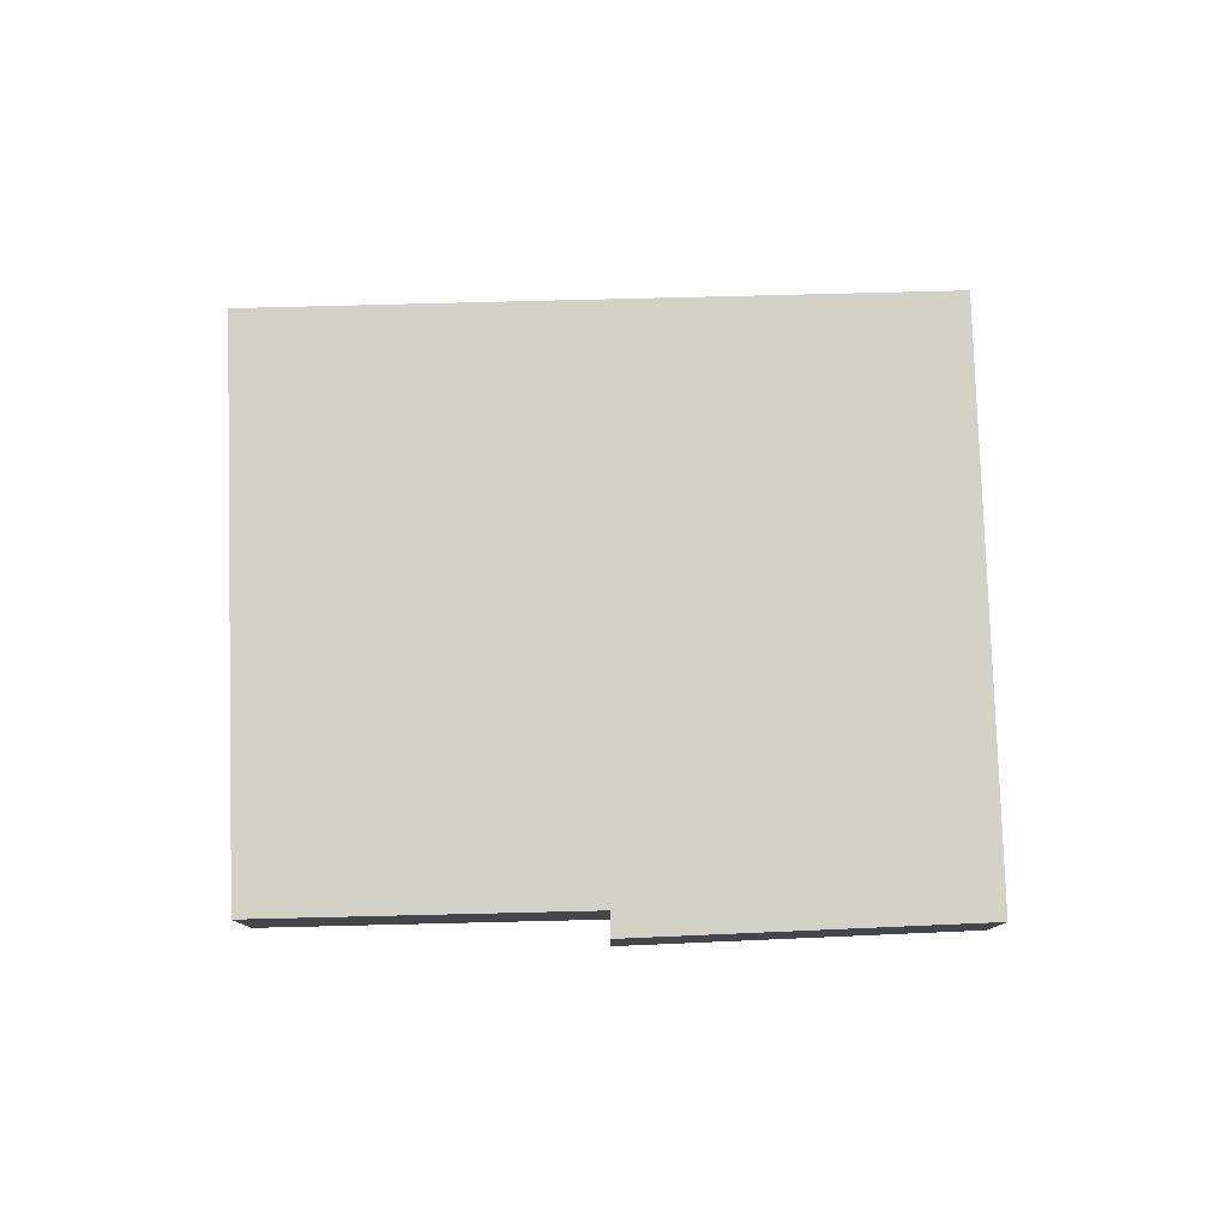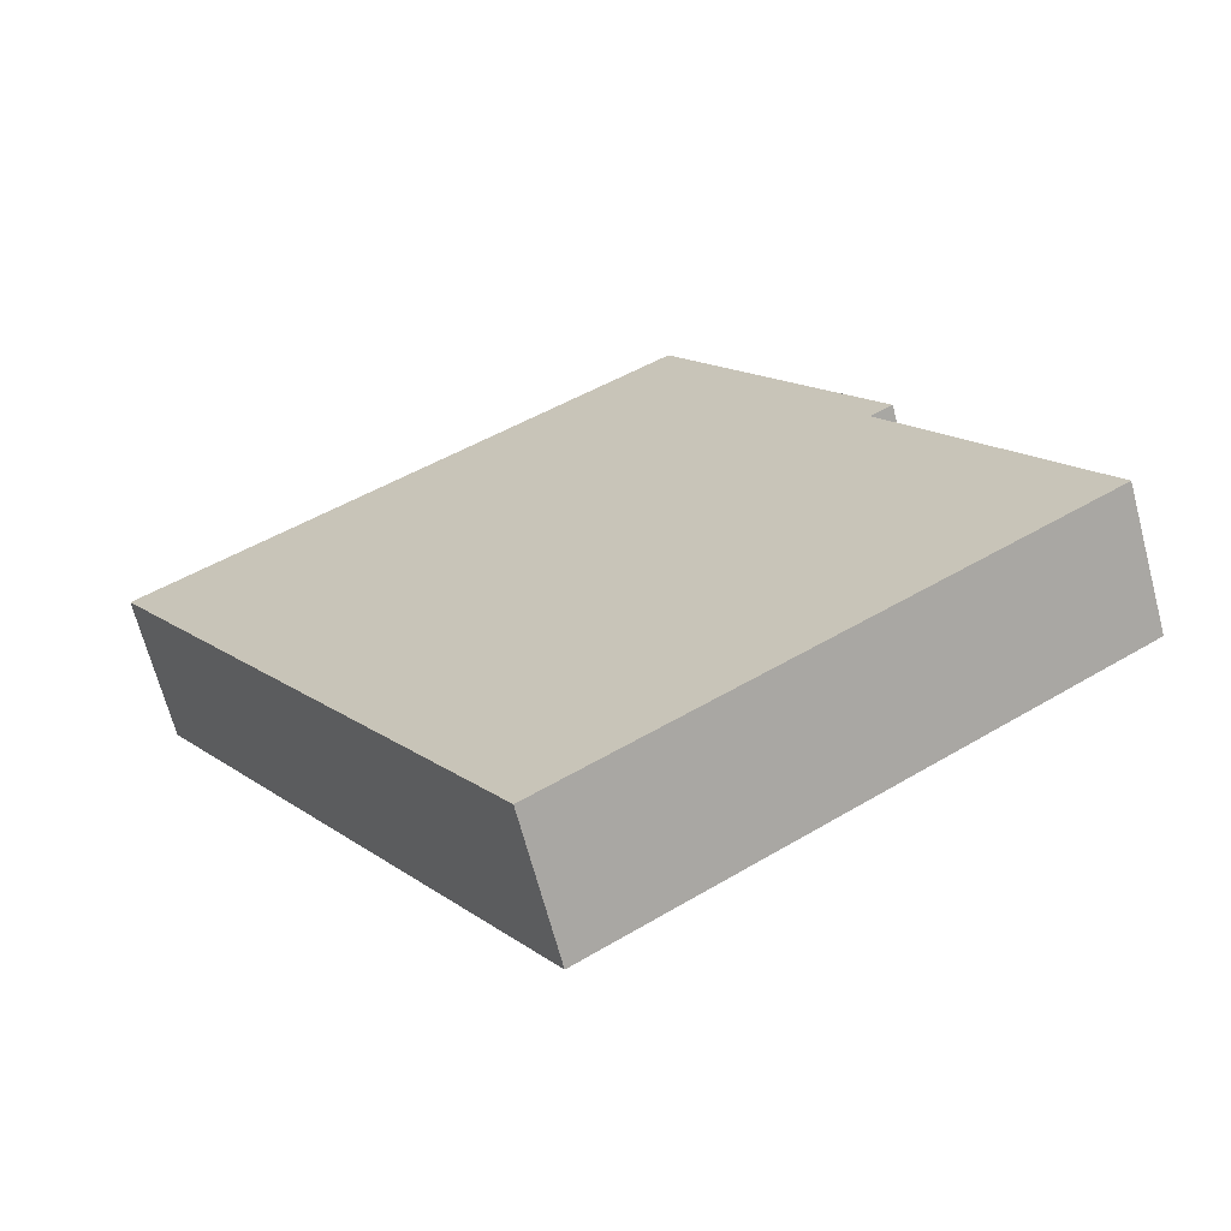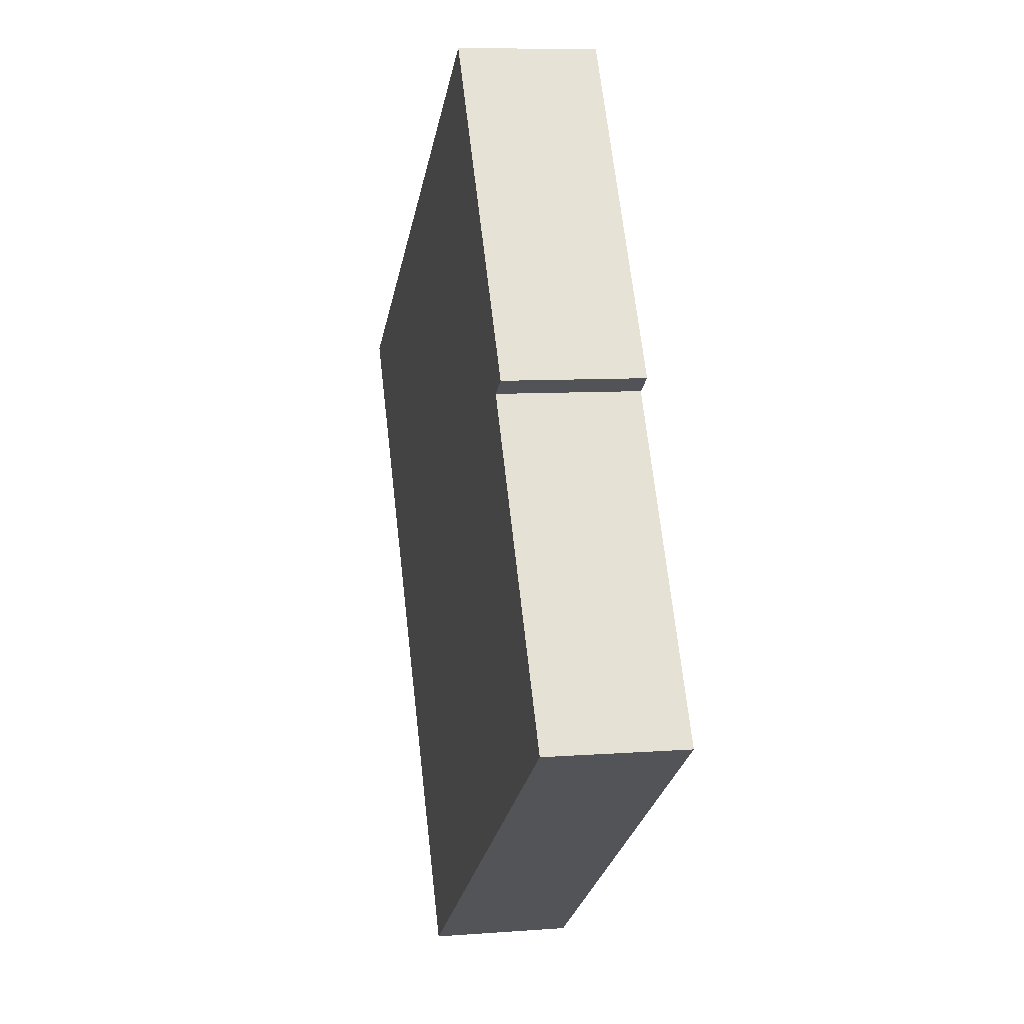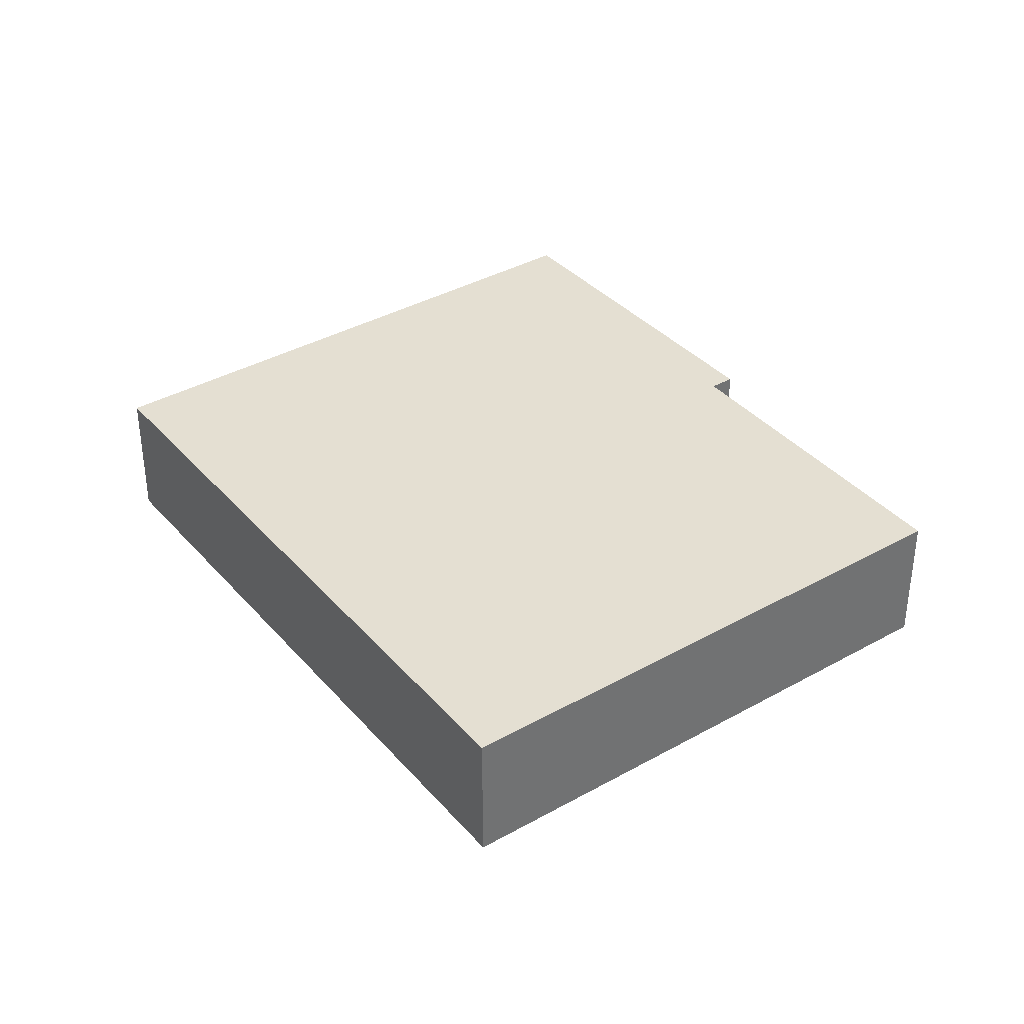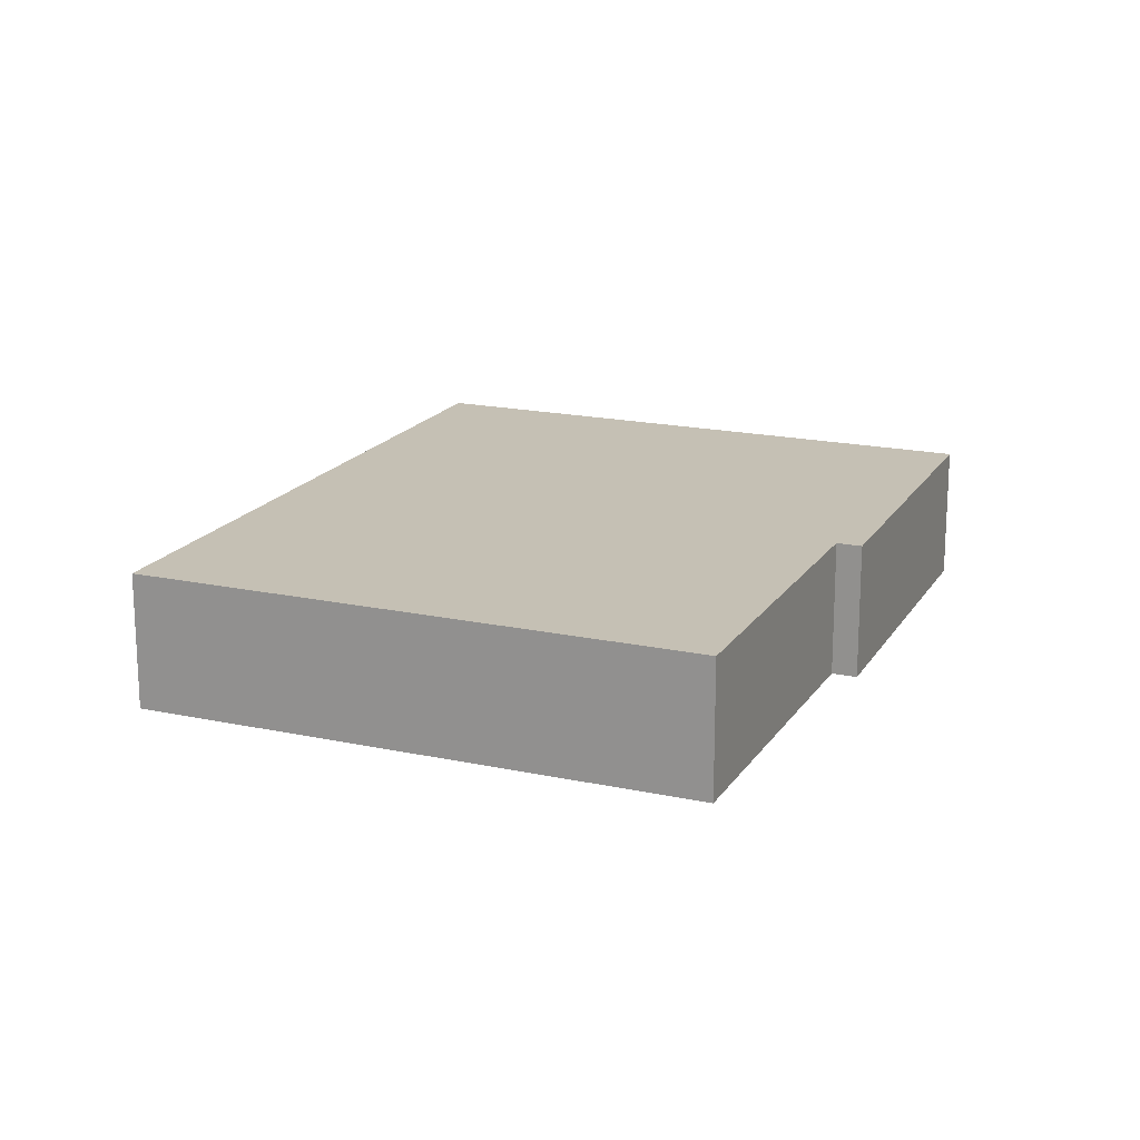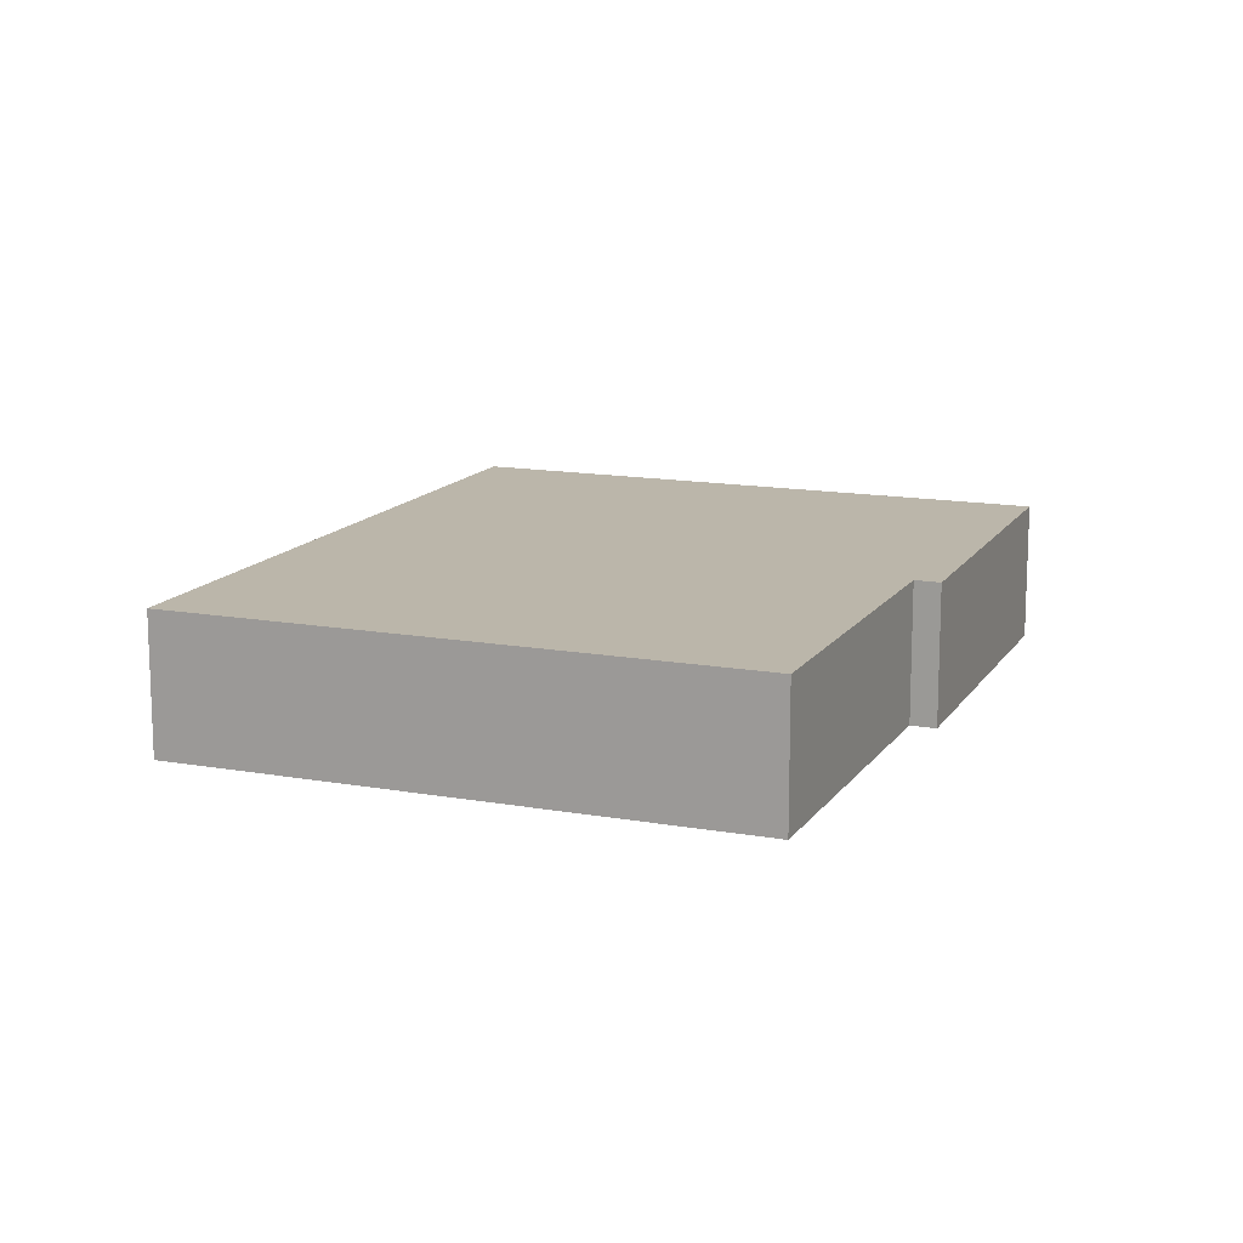
<metadata>
{"format":"obj","ext":"obj","renderer":"f3d","projection":"perspective","resolution":1024,"background":"white","views":[{"elev":79.8,"azim":-59.2,"up":"+Y"},{"elev":-67.2,"azim":-165.2,"up":"+Z"},{"elev":8.0,"azim":-102.0,"up":"+Z"},{"elev":37.2,"azim":176.7,"up":"+Y"},{"elev":18.2,"azim":-124.7,"up":"+Y"},{"elev":14.1,"azim":-125.7,"up":"+Y"}]}
</metadata>
<code>
v  13.7 2.15 4.528
v  2.569 2.15 4.853
v  5.715 2.15 9.653
v  2.916 2.15 4.636
v  0 2.15 1.317e-16
v  7.727 2.15 -4.945
v  2.569 -2.972e-16 4.853
v  5.715 -5.911e-16 9.653
v  0 0 0
v  2.916 -2.839e-16 4.636
v  13.7 -2.773e-16 4.528
v  7.727 3.028e-16 -4.945
g defaultobject
f 1 2 3
f 2 1 4
f 4 1 5
f 5 1 6
f 7 3 2
f 3 7 8
f 9 4 5
f 4 9 10
f 8 1 3
f 1 8 11
f 11 6 1
f 6 11 12
f 12 5 6
f 5 12 9
f 10 2 4
f 2 10 7
f 7 11 8
f 11 7 10
f 11 10 12
f 12 10 9

</code>
